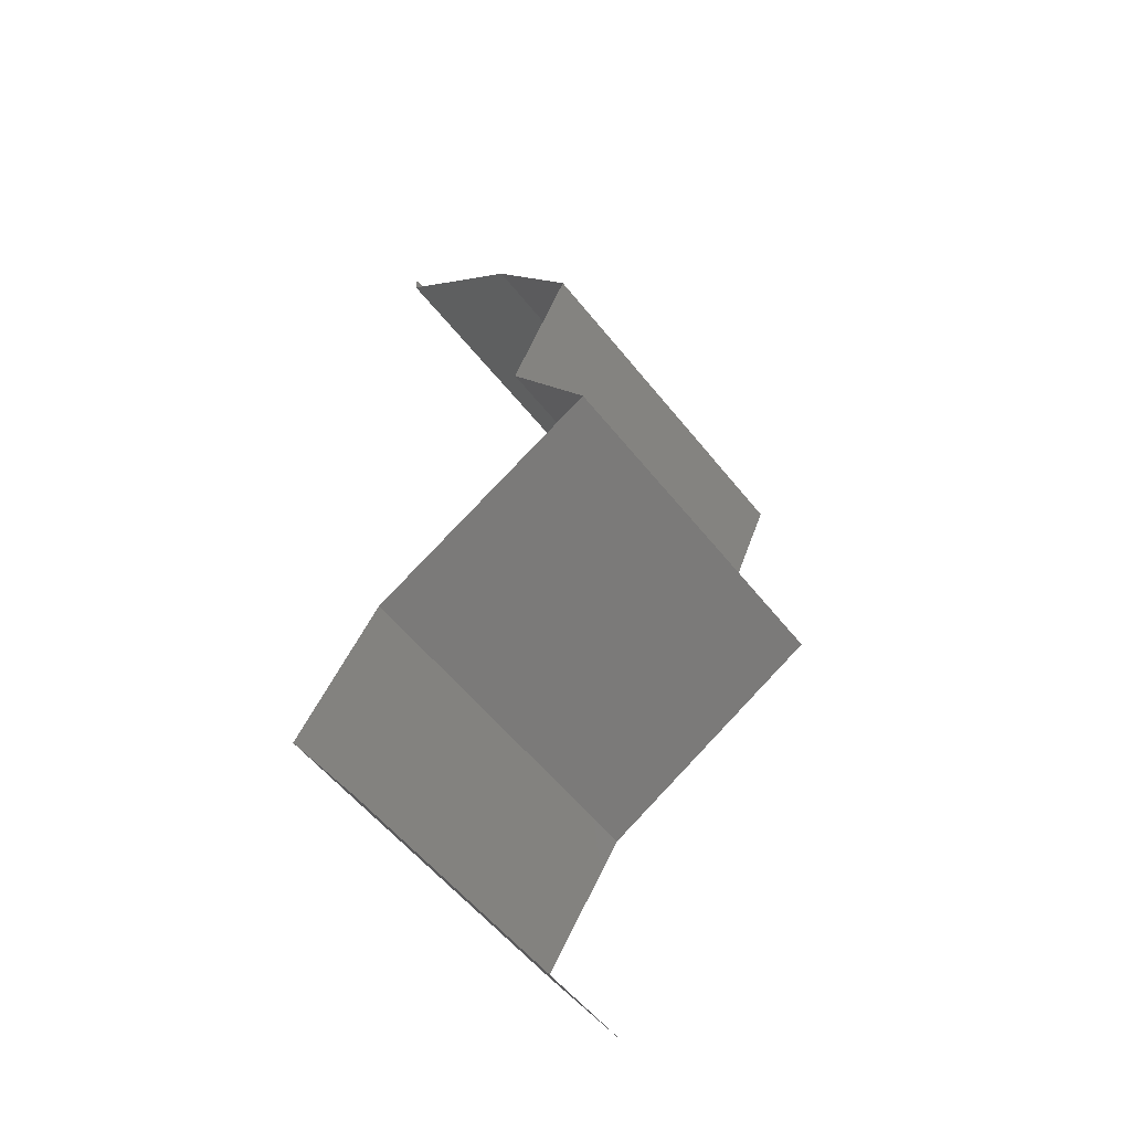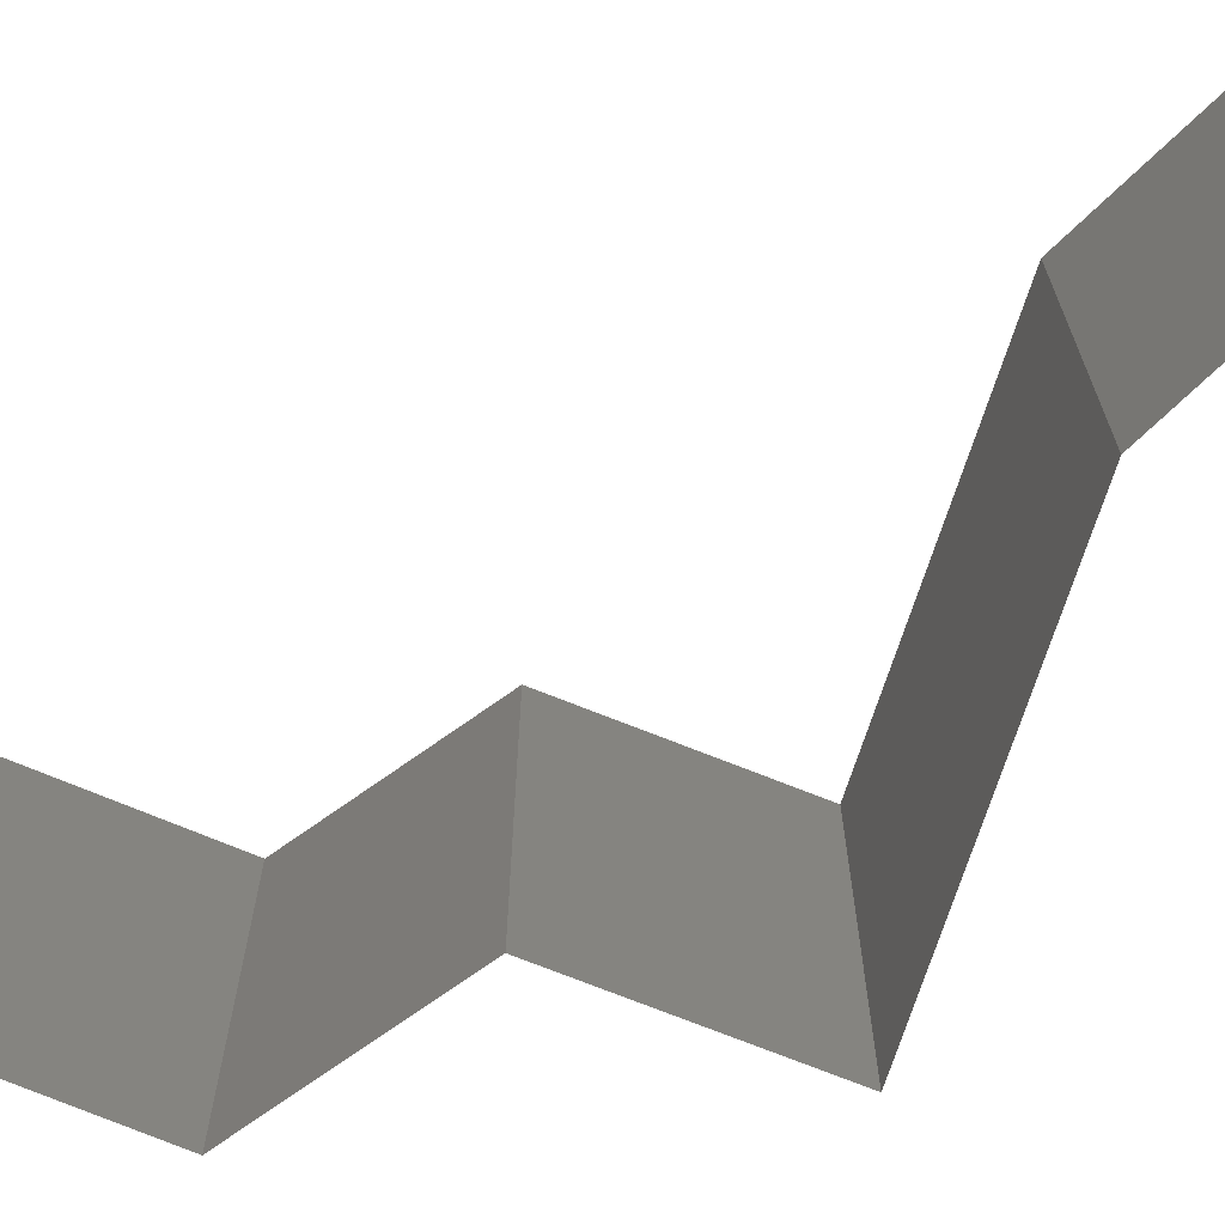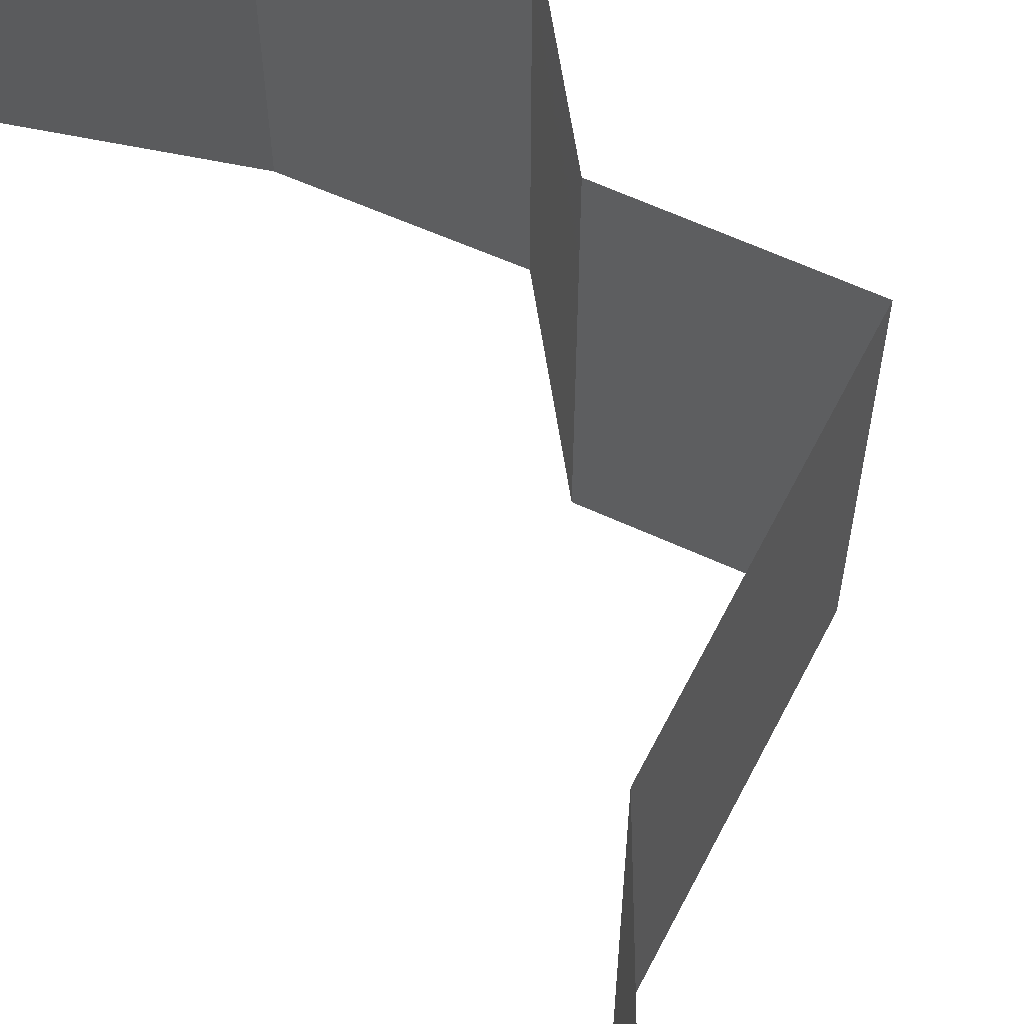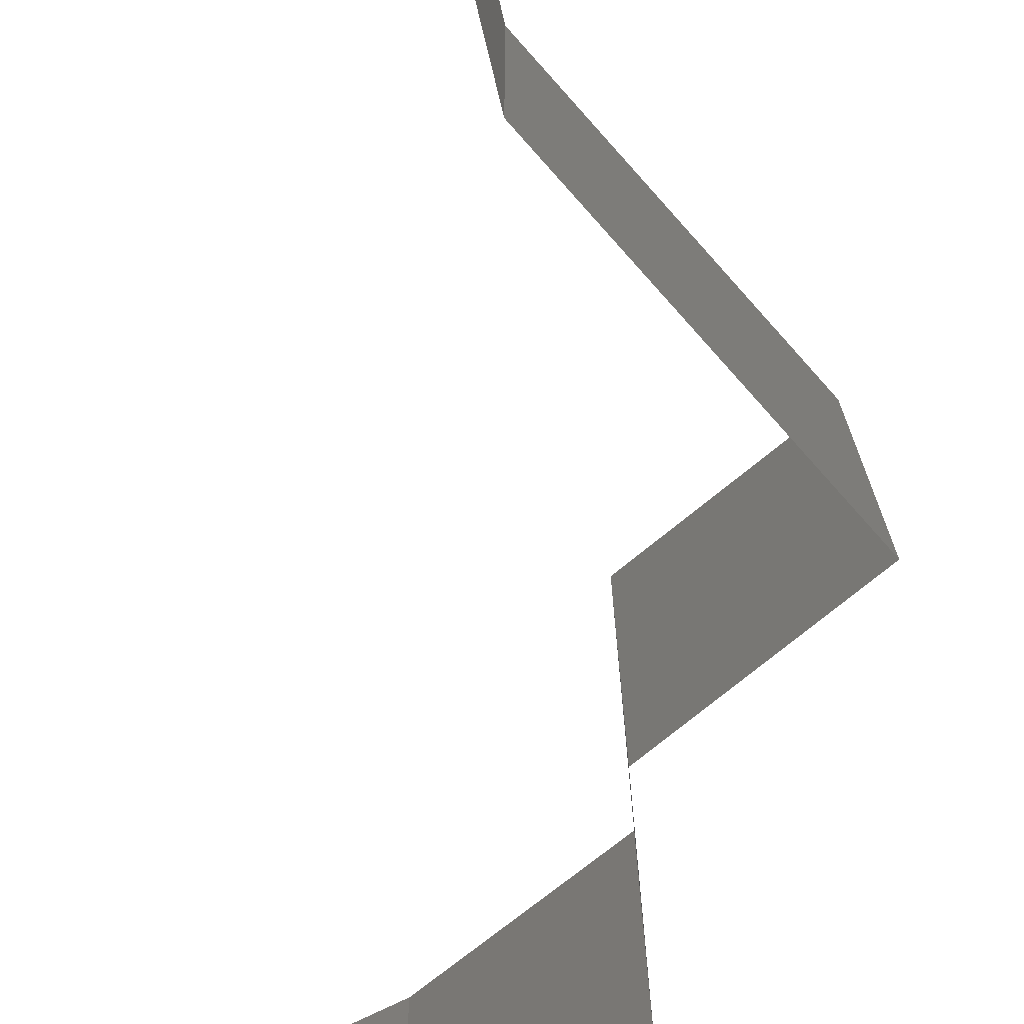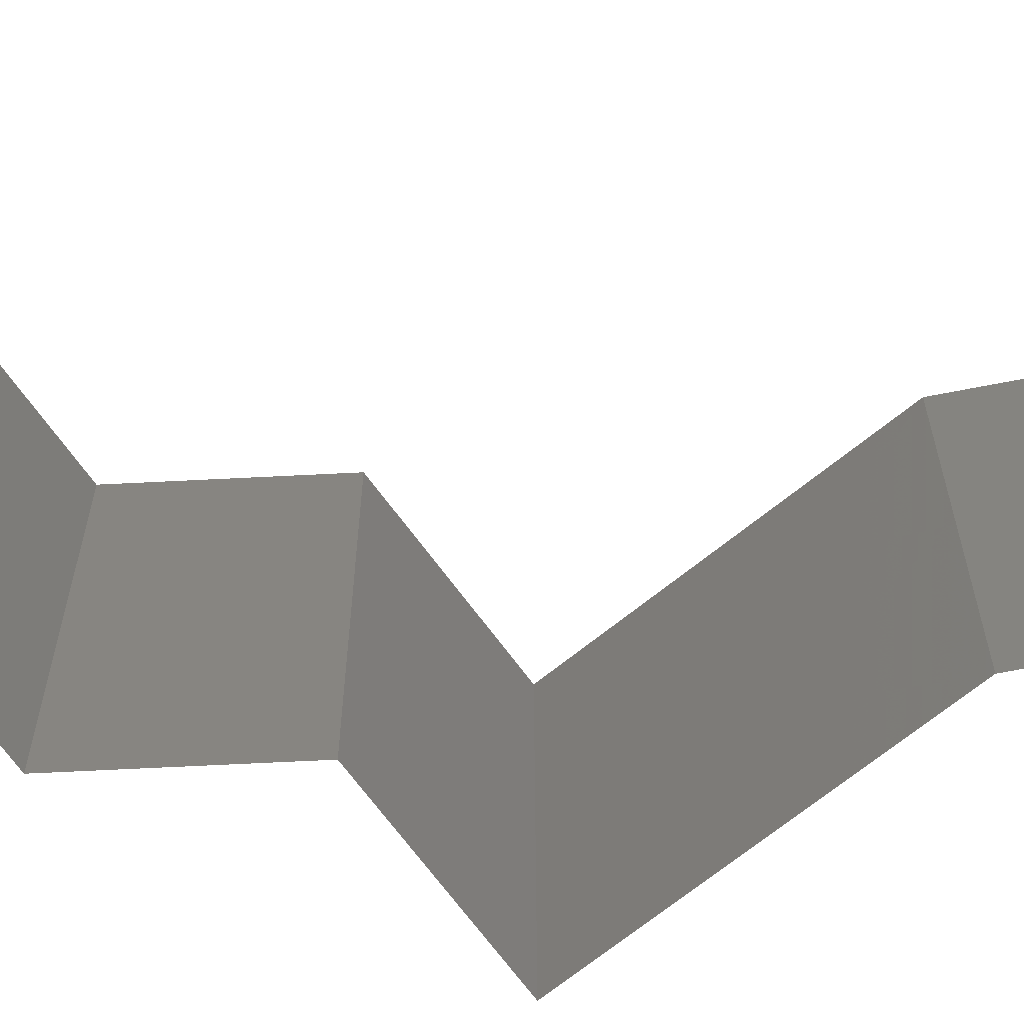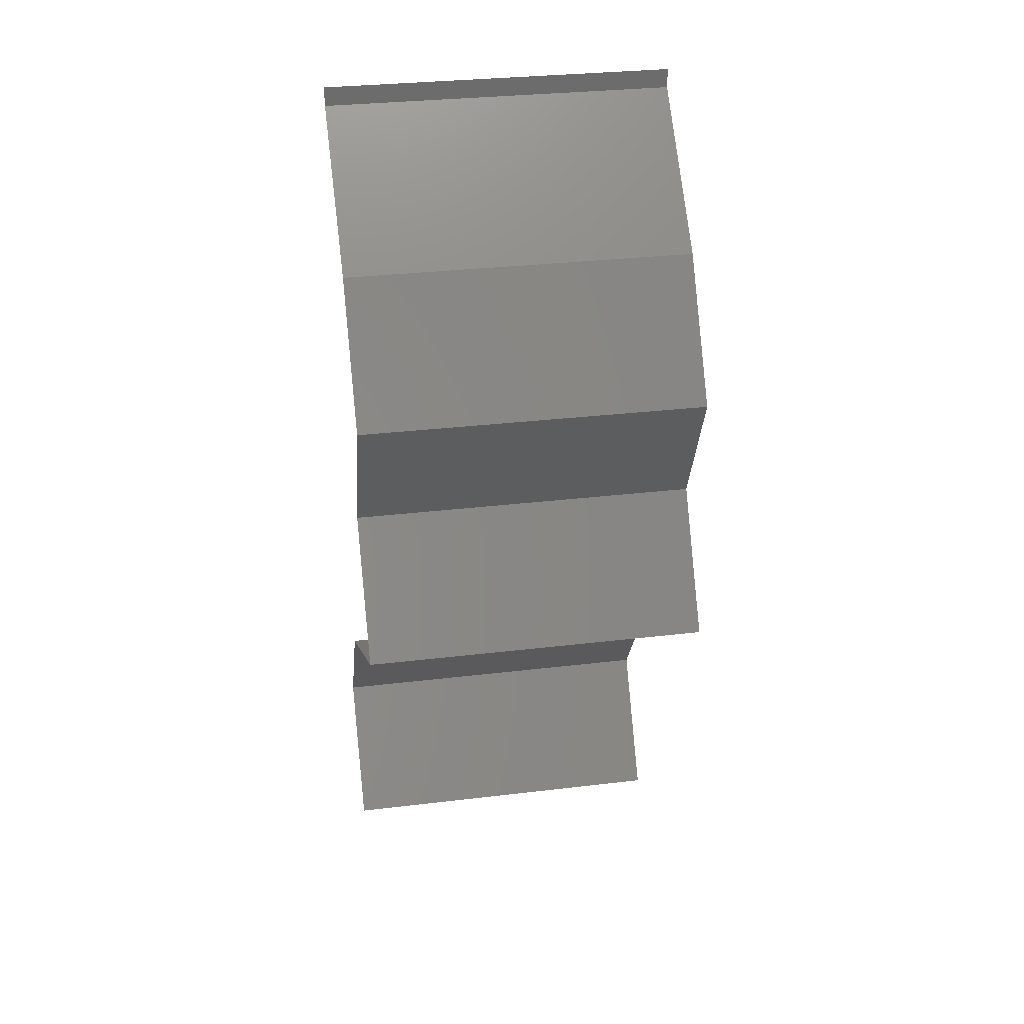
<metadata>
{"format":"stl","ext":"stl","renderer":"f3d","projection":"perspective","resolution":1024,"background":"white","views":[{"elev":-56.0,"azim":37.8,"up":"+Y"},{"elev":-74.1,"azim":-79.2,"up":"+Z"},{"elev":65.2,"azim":-33.3,"up":"+Z"},{"elev":-76.8,"azim":-18.9,"up":"+Z"},{"elev":-67.8,"azim":-111.5,"up":"+Z"},{"elev":31.2,"azim":80.3,"up":"+Y"}]}
</metadata>
<code>
# stl→obj: 44 verts, 64 faces
v 0.04 0.05892 0
v 0.04 0.06 0
v 0.04 0.06 0.01
v 0.04 0.05892 0.01
v 0.04 0.06 0.02
v 0.04 0.05892 0.02
v 0.04372 0.05524 0.005
v 0.04744 0.05156 0
v 0.04744 0.05156 0.02
v 0.04372 0.05524 0.015
v 0.04744 0.05156 0.01
v 0.04985 0.04787 0.015
v 0.05225 0.04419 0
v 0.04985 0.04787 0.005
v 0.05225 0.04419 0.01
v 0.05225 0.04419 0.02
v 0.04891 0.03683 0
v 0.05058 0.04051 0.005
v 0.04891 0.03683 0.01
v 0.05058 0.04051 0.015
v 0.04891 0.03683 0.02
v 0.05124 0.03314 0.015
v 0.05357 0.02946 0
v 0.05124 0.03314 0.005
v 0.05357 0.02946 0.01
v 0.05357 0.02946 0.02
v 0.04704 0.02578 0
v 0.04695 0.02572 0.007677
v 0.04051 0.0221 0
v 0.04051 0.0221 0.01
v 0.049 0.02688 0.01466
v 0.04451 0.02435 0.01462
v 0.04051 0.0221 0.02
v 0.04704 0.02578 0.02
v 0.03815 0.01841 0.015
v 0.03579 0.01473 0
v 0.03815 0.01841 0.005
v 0.03579 0.01473 0.01
v 0.03579 0.01473 0.02
v 0.03819 0.01105 0.015
v 0.04059 0.007365 0
v 0.03819 0.01105 0.005
v 0.04059 0.007365 0.01
v 0.04059 0.007365 0.02
f 1 2 3
f 4 5 6
f 3 5 4
f 1 3 4
f 1 7 8
f 9 10 6
f 8 7 11
f 6 10 4
f 7 10 11
f 4 10 7
f 4 7 1
f 11 10 9
f 9 12 11
f 13 14 15
f 11 14 8
f 15 12 16
f 11 12 15
f 15 14 11
f 8 14 13
f 16 12 9
f 17 18 19
f 16 20 15
f 19 20 21
f 15 18 13
f 15 20 19
f 13 18 17
f 21 20 16
f 19 18 15
f 21 22 19
f 23 24 25
f 19 24 17
f 25 22 26
f 25 24 19
f 19 22 25
f 17 24 23
f 26 22 21
f 27 28 29
f 23 28 27
f 29 28 30
f 25 28 23
f 26 31 25
f 30 32 33
f 34 31 26
f 33 32 34
f 31 32 28
f 34 32 31
f 28 32 30
f 31 28 25
f 33 35 30
f 36 37 38
f 30 37 29
f 38 35 39
f 39 35 33
f 38 37 30
f 29 37 36
f 30 35 38
f 39 40 38
f 41 42 43
f 38 42 36
f 43 40 44
f 43 42 38
f 44 40 39
f 36 42 41
f 38 40 43

</code>
